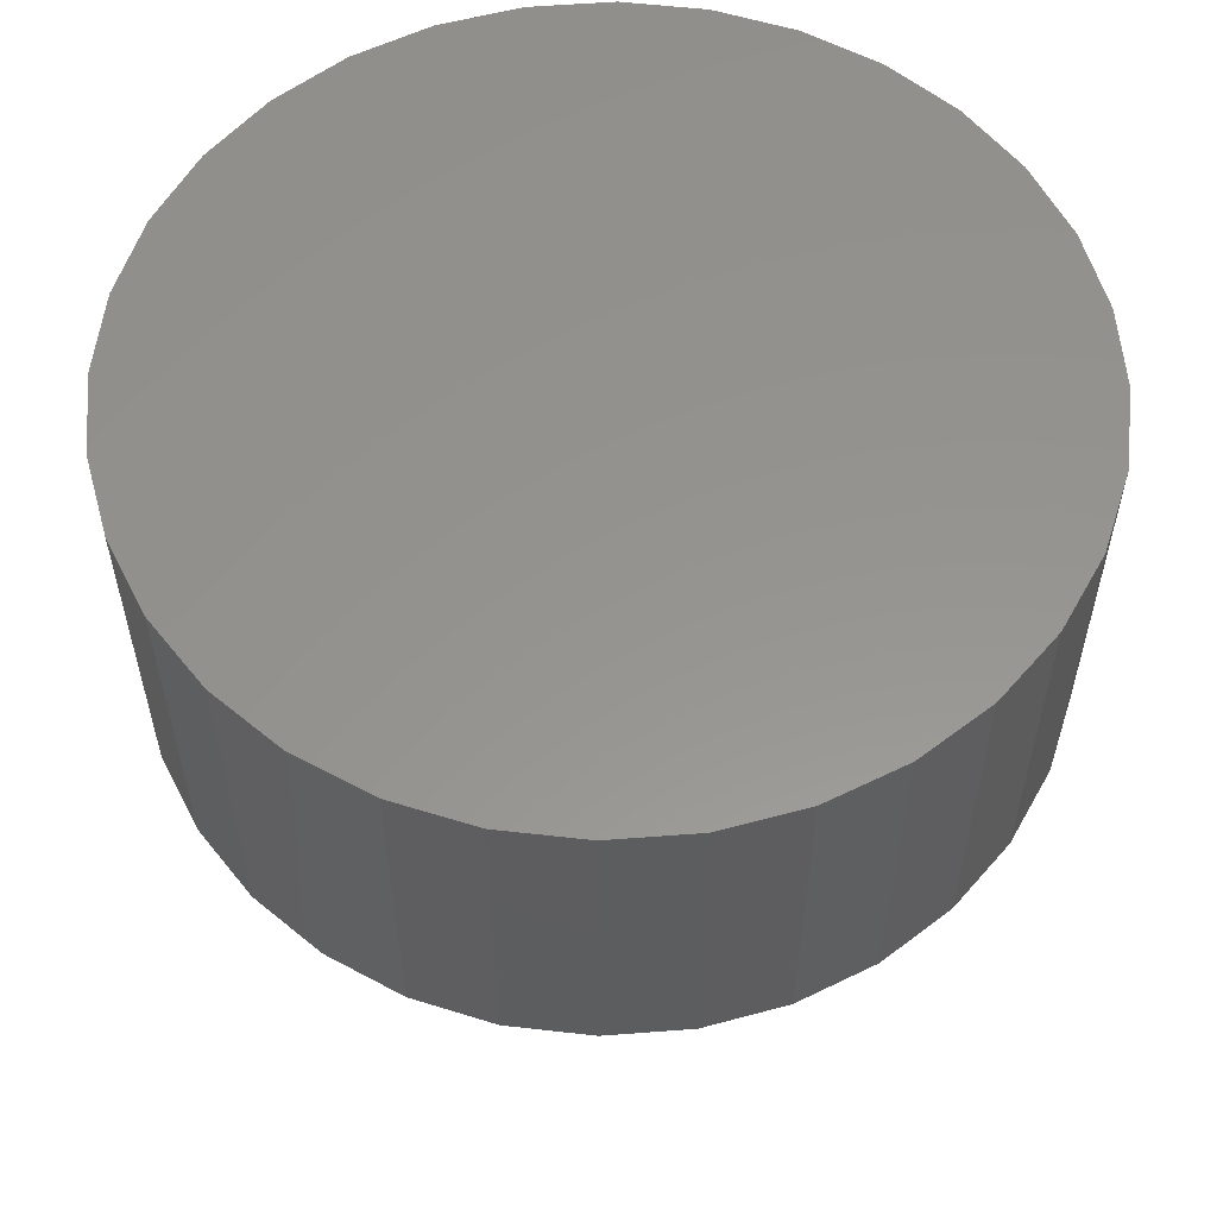
<metadata>
{"format":"stl","ext":"stl","renderer":"f3d","projection":"perspective","resolution":1024,"background":"white","views":[{"elev":57.1,"azim":-133.9,"up":"+Y"}]}
</metadata>
<code>
# stl→obj: 384 verts, 764 faces
v -0.01431 -0.75 0.05872
v 0.009048 -0.75 0.05872
v -0.002632 -0.75 0.05987
v -0.02554 -0.75 0.05531
v 0.02028 -0.75 0.05531
v -0.03589 -0.75 0.04978
v 0.03063 -0.75 0.04978
v -0.04496 -0.75 0.04233
v 0.0397 -0.75 0.04233
v -0.05241 -0.75 0.03326
v 0.04715 -0.75 0.03326
v -0.05794 -0.75 0.02291
v 0.05268 -0.75 0.02291
v 0.05268 -0.75 -0.02291
v -0.05241 -0.75 -0.03326
v 0.04715 -0.75 -0.03326
v -0.04496 -0.75 -0.04233
v 0.0397 -0.75 -0.04233
v -0.03589 -0.75 -0.04978
v 0.03063 -0.75 -0.04978
v -0.02554 -0.75 -0.05531
v 0.02028 -0.75 -0.05531
v -0.01431 -0.75 -0.05872
v 0.009048 -0.75 -0.05872
v -0.002632 -0.75 -0.05987
v 0.05609 -0.75 0.01168
v -0.06135 -0.75 0.01168
v 0.05724 -0.75 -2.77e-17
v -0.0625 -0.75 -1.313e-16
v 0.05609 -0.75 -0.01168
v -0.06135 -0.75 -0.01168
v -0.05794 -0.75 -0.02291
v 0.1197 -0.375 -4.496e-17
v 0.1197 -0.6875 -2.923e-16
v 0.1174 -0.375 -0.02387
v 0.1174 -0.6875 -0.02387
v 0.1104 -0.375 -0.04683
v 0.1104 -0.6875 -0.04683
v 0.09911 -0.375 -0.06798
v 0.09911 -0.6875 -0.06798
v 0.0839 -0.375 -0.08653
v 0.0839 -0.6875 -0.08653
v 0.06535 -0.375 -0.1017
v 0.06535 -0.6875 -0.1017
v 0.0442 -0.375 -0.1131
v 0.0442 -0.6875 -0.1131
v 0.02124 -0.375 -0.12
v 0.02124 -0.6875 -0.12
v -0.002632 -0.375 -0.1224
v -0.002632 -0.6875 -0.1224
v -0.0265 -0.375 -0.12
v -0.0265 -0.6875 -0.12
v -0.04946 -0.375 -0.1131
v -0.04946 -0.6875 -0.1131
v -0.07062 -0.375 -0.1017
v -0.07062 -0.6875 -0.1017
v -0.08916 -0.375 -0.08653
v -0.08916 -0.6875 -0.08653
v -0.1044 -0.375 -0.06798
v -0.1044 -0.6875 -0.06798
v -0.1157 -0.375 -0.04683
v -0.1157 -0.6875 -0.04683
v -0.1226 -0.375 -0.02387
v -0.1226 -0.6875 -0.02387
v -0.125 -0.375 4.496e-17
v -0.125 -0.6875 4.496e-17
v -0.1226 -0.375 0.02387
v -0.1226 -0.6875 0.02387
v -0.1157 -0.375 0.04683
v -0.1157 -0.6875 0.04683
v -0.1044 -0.375 0.06798
v -0.1044 -0.6875 0.06798
v -0.08916 -0.375 0.08653
v -0.08916 -0.6875 0.08653
v -0.07062 -0.375 0.1017
v -0.07062 -0.6875 0.1017
v -0.04946 -0.375 0.1131
v -0.04946 -0.6875 0.1131
v -0.0265 -0.375 0.12
v -0.0265 -0.6875 0.12
v -0.002632 -0.375 0.1224
v -0.002632 -0.6875 0.1224
v 0.02124 -0.375 0.12
v 0.02124 -0.6875 0.12
v 0.0442 -0.375 0.1131
v 0.0442 -0.6875 0.1131
v 0.06535 -0.375 0.1017
v 0.06535 -0.6875 0.1017
v 0.0839 -0.375 0.08653
v 0.0839 -0.6875 0.08653
v 0.09911 -0.375 0.06798
v 0.09911 -0.6875 0.06798
v 0.1104 -0.375 0.04683
v 0.1104 -0.6875 0.04683
v 0.1174 -0.375 0.02387
v 0.1174 -0.6875 0.02387
v -0.07469 -0.7488 2.776e-17
v -0.07331 -0.7488 0.01406
v -0.08642 -0.7452 3.469e-17
v -0.08481 -0.7452 0.01635
v -0.09722 -0.7395 3.469e-17
v -0.09541 -0.7395 0.01845
v -0.1067 -0.7317 3.469e-17
v -0.1047 -0.7317 0.0203
v -0.1145 -0.7222 3.469e-17
v -0.1123 -0.7222 0.02182
v -0.1202 -0.7114 4.163e-17
v -0.118 -0.7114 0.02294
v -0.1238 -0.6997 4.857e-17
v -0.1215 -0.6997 0.02364
v 0.06805 -0.7488 0.01406
v 0.06943 -0.7488 -1.908e-16
v 0.07954 -0.7452 0.01635
v 0.08115 -0.7452 -2.22e-16
v 0.09014 -0.7395 0.01845
v 0.09196 -0.7395 -2.498e-16
v 0.09943 -0.7317 0.0203
v 0.1014 -0.7317 -2.845e-16
v 0.1071 -0.7222 0.02182
v 0.1092 -0.7222 -3.053e-16
v 0.1127 -0.7114 0.02294
v 0.115 -0.7114 -3.192e-16
v 0.1162 -0.6997 0.02364
v 0.1185 -0.6997 -3.331e-16
v 0.06394 -0.7488 0.02758
v 0.07478 -0.7452 0.03206
v 0.08476 -0.7395 0.0362
v 0.09351 -0.7317 0.03982
v 0.1007 -0.7222 0.0428
v 0.106 -0.7114 0.04501
v 0.1093 -0.6997 0.04637
v 0.05729 -0.7488 0.04004
v 0.06703 -0.7452 0.04655
v 0.07602 -0.7395 0.05255
v 0.08389 -0.7317 0.05781
v 0.09036 -0.7222 0.06213
v 0.09516 -0.7114 0.06534
v 0.09812 -0.6997 0.06732
v 0.04832 -0.7488 0.05096
v 0.05661 -0.7452 0.05925
v 0.06425 -0.7395 0.06689
v 0.07095 -0.7317 0.07358
v 0.07645 -0.7222 0.07908
v 0.08053 -0.7114 0.08316
v 0.08305 -0.6997 0.08568
v 0.0374 -0.7488 0.05992
v 0.04392 -0.7452 0.06967
v 0.04992 -0.7395 0.07865
v 0.05518 -0.7317 0.08652
v 0.0595 -0.7222 0.09299
v 0.06271 -0.7114 0.09779
v 0.06469 -0.6997 0.1007
v 0.02495 -0.7488 0.06658
v 0.02943 -0.7452 0.07741
v 0.03357 -0.7395 0.08739
v 0.03719 -0.7317 0.09614
v 0.04017 -0.7222 0.1033
v 0.04238 -0.7114 0.1087
v 0.04374 -0.6997 0.1119
v 0.01143 -0.7488 0.07068
v 0.01371 -0.7452 0.08218
v 0.01582 -0.7395 0.09277
v 0.01767 -0.7317 0.1021
v 0.01919 -0.7222 0.1097
v 0.02031 -0.7114 0.1154
v 0.02101 -0.6997 0.1188
v -0.002632 -0.7488 0.07206
v -0.002632 -0.7452 0.08379
v -0.002632 -0.7395 0.09459
v -0.002632 -0.7317 0.1041
v -0.002632 -0.7222 0.1118
v -0.002632 -0.7114 0.1176
v -0.002632 -0.6997 0.1212
v -0.01669 -0.7488 0.07068
v -0.01898 -0.7452 0.08218
v -0.02109 -0.7395 0.09277
v -0.02293 -0.7317 0.1021
v -0.02445 -0.7222 0.1097
v -0.02558 -0.7114 0.1154
v -0.02627 -0.6997 0.1188
v -0.03021 -0.7488 0.06658
v -0.0347 -0.7452 0.07741
v -0.03883 -0.7395 0.08739
v -0.04245 -0.7317 0.09614
v -0.04543 -0.7222 0.1033
v -0.04764 -0.7114 0.1087
v -0.049 -0.6997 0.1119
v -0.04267 -0.7488 0.05992
v -0.04918 -0.7452 0.06967
v -0.05518 -0.7395 0.07865
v -0.06045 -0.7317 0.08652
v -0.06476 -0.7222 0.09299
v -0.06797 -0.7114 0.09779
v -0.06995 -0.6997 0.1007
v -0.05359 -0.7488 0.05096
v -0.06188 -0.7452 0.05925
v -0.06952 -0.7395 0.06689
v -0.07621 -0.7317 0.07358
v -0.08171 -0.7222 0.07908
v -0.0858 -0.7114 0.08316
v -0.08831 -0.6997 0.08568
v -0.06255 -0.7488 0.04004
v -0.0723 -0.7452 0.04655
v -0.08128 -0.7395 0.05255
v -0.08916 -0.7317 0.05781
v -0.09562 -0.7222 0.06213
v -0.1004 -0.7114 0.06534
v -0.1034 -0.6997 0.06732
v -0.06921 -0.7488 0.02758
v -0.08004 -0.7452 0.03206
v -0.09002 -0.7395 0.0362
v -0.09877 -0.7317 0.03982
v -0.106 -0.7222 0.0428
v -0.1113 -0.7114 0.04501
v -0.1146 -0.6997 0.04637
v 0.06805 -0.7488 -0.01406
v 0.07954 -0.7452 -0.01635
v 0.09014 -0.7395 -0.01845
v 0.09943 -0.7317 -0.0203
v 0.1071 -0.7222 -0.02182
v 0.1127 -0.7114 -0.02294
v 0.1162 -0.6997 -0.02364
v -0.07331 -0.7488 -0.01406
v -0.08481 -0.7452 -0.01635
v -0.09541 -0.7395 -0.01845
v -0.1047 -0.7317 -0.0203
v -0.1123 -0.7222 -0.02182
v -0.118 -0.7114 -0.02294
v -0.1215 -0.6997 -0.02364
v -0.06921 -0.7488 -0.02758
v -0.08004 -0.7452 -0.03206
v -0.09002 -0.7395 -0.0362
v -0.09877 -0.7317 -0.03982
v -0.106 -0.7222 -0.0428
v -0.1113 -0.7114 -0.04501
v -0.1146 -0.6997 -0.04637
v -0.06255 -0.7488 -0.04004
v -0.0723 -0.7452 -0.04655
v -0.08128 -0.7395 -0.05255
v -0.08916 -0.7317 -0.05781
v -0.09562 -0.7222 -0.06213
v -0.1004 -0.7114 -0.06534
v -0.1034 -0.6997 -0.06732
v -0.05359 -0.7488 -0.05096
v -0.06188 -0.7452 -0.05925
v -0.06952 -0.7395 -0.06689
v -0.07621 -0.7317 -0.07358
v -0.08171 -0.7222 -0.07908
v -0.0858 -0.7114 -0.08316
v -0.08831 -0.6997 -0.08568
v -0.04267 -0.7488 -0.05992
v -0.04918 -0.7452 -0.06967
v -0.05518 -0.7395 -0.07865
v -0.06045 -0.7317 -0.08652
v -0.06476 -0.7222 -0.09299
v -0.06797 -0.7114 -0.09779
v -0.06995 -0.6997 -0.1007
v -0.03021 -0.7488 -0.06658
v -0.0347 -0.7452 -0.07741
v -0.03883 -0.7395 -0.08739
v -0.04245 -0.7317 -0.09614
v -0.04543 -0.7222 -0.1033
v -0.04764 -0.7114 -0.1087
v -0.049 -0.6997 -0.1119
v -0.01669 -0.7488 -0.07068
v -0.01898 -0.7452 -0.08218
v -0.02109 -0.7395 -0.09277
v -0.02293 -0.7317 -0.1021
v -0.02445 -0.7222 -0.1097
v -0.02558 -0.7114 -0.1154
v -0.02627 -0.6997 -0.1188
v -0.002632 -0.7488 -0.07206
v -0.002632 -0.7452 -0.08379
v -0.002632 -0.7395 -0.09459
v -0.002632 -0.7317 -0.1041
v -0.002632 -0.7222 -0.1118
v -0.002632 -0.7114 -0.1176
v -0.002632 -0.6997 -0.1212
v 0.01143 -0.7488 -0.07068
v 0.01371 -0.7452 -0.08218
v 0.01582 -0.7395 -0.09277
v 0.01767 -0.7317 -0.1021
v 0.01919 -0.7222 -0.1097
v 0.02031 -0.7114 -0.1154
v 0.02101 -0.6997 -0.1188
v 0.02495 -0.7488 -0.06658
v 0.02943 -0.7452 -0.07741
v 0.03357 -0.7395 -0.08739
v 0.03719 -0.7317 -0.09614
v 0.04017 -0.7222 -0.1033
v 0.04238 -0.7114 -0.1087
v 0.04374 -0.6997 -0.1119
v 0.0374 -0.7488 -0.05992
v 0.04392 -0.7452 -0.06967
v 0.04992 -0.7395 -0.07865
v 0.05518 -0.7317 -0.08652
v 0.0595 -0.7222 -0.09299
v 0.06271 -0.7114 -0.09779
v 0.06469 -0.6997 -0.1007
v 0.04832 -0.7488 -0.05096
v 0.05661 -0.7452 -0.05925
v 0.06425 -0.7395 -0.06689
v 0.07095 -0.7317 -0.07358
v 0.07645 -0.7222 -0.07908
v 0.08053 -0.7114 -0.08316
v 0.08305 -0.6997 -0.08568
v 0.05729 -0.7488 -0.04004
v 0.06703 -0.7452 -0.04655
v 0.07602 -0.7395 -0.05255
v 0.08389 -0.7317 -0.05781
v 0.09036 -0.7222 -0.06213
v 0.09516 -0.7114 -0.06534
v 0.09812 -0.6997 -0.06732
v 0.06394 -0.7488 -0.02758
v 0.07478 -0.7452 -0.03206
v 0.08476 -0.7395 -0.0362
v 0.09351 -0.7317 -0.03982
v 0.1007 -0.7222 -0.0428
v 0.106 -0.7114 -0.04501
v 0.1093 -0.6997 -0.04637
v -0.452 -0.375 0.09087
v 0.4617 -0.375 0.09087
v 0.4352 -0.375 0.1782
v 0.3921 -0.375 0.2588
v 0.3342 -0.375 0.3294
v 0.2636 -0.375 0.3873
v 0.1831 -0.375 0.4303
v 0.09572 -0.375 0.4568
v 0.004852 -0.375 0.4658
v -0.08602 -0.375 0.4568
v -0.1734 -0.375 0.4303
v -0.2539 -0.375 0.3873
v -0.3245 -0.375 0.3294
v -0.3824 -0.375 0.2588
v -0.4255 -0.375 0.1782
v -0.4609 -0.375 5.704e-17
v -0.452 -0.375 -0.09087
v -0.4255 -0.375 -0.1782
v -0.3824 -0.375 -0.2588
v -0.3245 -0.375 -0.3294
v -0.2539 -0.375 -0.3873
v -0.1734 -0.375 -0.4303
v -0.08602 -0.375 -0.4568
v 0.004852 -0.375 -0.4658
v 0.09572 -0.375 -0.4568
v 0.1831 -0.375 -0.4303
v 0.2636 -0.375 -0.3873
v 0.3342 -0.375 -0.3294
v 0.3921 -0.375 -0.2588
v 0.4352 -0.375 -0.1782
v 0.4706 -0.375 -5.704e-17
v 0.4617 -0.375 -0.09087
v 0.004852 2.776e-17 0.4658
v 0.09572 3.28e-17 0.4568
v -0.08602 2.271e-17 0.4568
v 0.004852 2.776e-17 -0.4658
v -0.08602 2.271e-17 -0.4568
v 0.09572 3.28e-17 -0.4568
v -0.1734 1.786e-17 -0.4303
v 0.1831 3.765e-17 -0.4303
v -0.2539 1.339e-17 -0.3873
v 0.2636 4.212e-17 -0.3873
v -0.3245 9.472e-18 -0.3294
v 0.3342 4.604e-17 -0.3294
v -0.3824 6.257e-18 -0.2588
v 0.3921 4.925e-17 -0.2588
v -0.4255 3.867e-18 -0.1782
v 0.4352 5.164e-17 -0.1782
v -0.452 2.396e-18 -0.09087
v 0.4617 5.312e-17 -0.09087
v -0.4609 1.899e-18 5.704e-17
v 0.4706 5.361e-17 -5.704e-17
v -0.452 2.396e-18 0.09087
v 0.4617 5.312e-17 0.09087
v -0.4255 3.867e-18 0.1782
v 0.4352 5.164e-17 0.1782
v -0.3824 6.257e-18 0.2588
v 0.3921 4.925e-17 0.2588
v -0.3245 9.472e-18 0.3294
v 0.3342 4.604e-17 0.3294
v -0.2539 1.339e-17 0.3873
v 0.2636 4.212e-17 0.3873
v -0.1734 1.786e-17 0.4303
v 0.1831 3.765e-17 0.4303
f 1 2 3
f 2 1 4
f 2 4 5
f 5 4 6
f 5 6 7
f 7 6 8
f 7 8 9
f 9 8 10
f 9 10 11
f 11 10 12
f 11 12 13
f 14 15 16
f 16 15 17
f 16 17 18
f 18 17 19
f 18 19 20
f 20 19 21
f 20 21 22
f 22 21 23
f 22 23 24
f 24 23 25
f 13 12 26
f 26 12 27
f 26 27 28
f 28 27 29
f 28 29 30
f 30 29 31
f 30 31 14
f 14 31 32
f 14 32 15
f 33 34 35
f 35 34 36
f 35 36 37
f 37 36 38
f 37 38 39
f 39 38 40
f 39 40 41
f 41 40 42
f 41 42 43
f 43 42 44
f 43 44 45
f 45 44 46
f 45 46 47
f 47 46 48
f 47 48 49
f 49 48 50
f 49 50 51
f 51 50 52
f 51 52 53
f 53 52 54
f 53 54 55
f 55 54 56
f 55 56 57
f 57 56 58
f 57 58 59
f 59 58 60
f 59 60 61
f 61 60 62
f 61 62 63
f 63 62 64
f 63 64 65
f 65 64 66
f 65 66 67
f 67 66 68
f 67 68 69
f 69 68 70
f 69 70 71
f 71 70 72
f 71 72 73
f 73 72 74
f 73 74 75
f 75 74 76
f 75 76 77
f 77 76 78
f 77 78 79
f 79 78 80
f 79 80 81
f 81 80 82
f 81 82 83
f 83 82 84
f 83 84 85
f 85 84 86
f 85 86 87
f 87 86 88
f 87 88 89
f 89 88 90
f 89 90 91
f 91 90 92
f 91 92 93
f 93 92 94
f 93 94 95
f 95 94 96
f 95 96 33
f 33 96 34
f 29 27 97
f 97 27 98
f 97 98 99
f 99 98 100
f 99 100 101
f 101 100 102
f 101 102 103
f 103 102 104
f 103 104 105
f 105 104 106
f 105 106 107
f 107 106 108
f 107 108 109
f 109 108 110
f 109 110 66
f 66 110 68
f 26 28 111
f 111 28 112
f 111 112 113
f 113 112 114
f 113 114 115
f 115 114 116
f 115 116 117
f 117 116 118
f 117 118 119
f 119 118 120
f 119 120 121
f 121 120 122
f 121 122 123
f 123 122 124
f 123 124 96
f 96 124 34
f 13 26 125
f 125 26 111
f 125 111 126
f 126 111 113
f 126 113 127
f 127 113 115
f 127 115 128
f 128 115 117
f 128 117 129
f 129 117 119
f 129 119 130
f 130 119 121
f 130 121 131
f 131 121 123
f 131 123 94
f 94 123 96
f 11 13 132
f 132 13 125
f 132 125 133
f 133 125 126
f 133 126 134
f 134 126 127
f 134 127 135
f 135 127 128
f 135 128 136
f 136 128 129
f 136 129 137
f 137 129 130
f 137 130 138
f 138 130 131
f 138 131 92
f 92 131 94
f 9 11 139
f 139 11 132
f 139 132 140
f 140 132 133
f 140 133 141
f 141 133 134
f 141 134 142
f 142 134 135
f 142 135 143
f 143 135 136
f 143 136 144
f 144 136 137
f 144 137 145
f 145 137 138
f 145 138 90
f 90 138 92
f 7 9 146
f 146 9 139
f 146 139 147
f 147 139 140
f 147 140 148
f 148 140 141
f 148 141 149
f 149 141 142
f 149 142 150
f 150 142 143
f 150 143 151
f 151 143 144
f 151 144 152
f 152 144 145
f 152 145 88
f 88 145 90
f 5 7 153
f 153 7 146
f 153 146 154
f 154 146 147
f 154 147 155
f 155 147 148
f 155 148 156
f 156 148 149
f 156 149 157
f 157 149 150
f 157 150 158
f 158 150 151
f 158 151 159
f 159 151 152
f 159 152 86
f 86 152 88
f 2 5 160
f 160 5 153
f 160 153 161
f 161 153 154
f 161 154 162
f 162 154 155
f 162 155 163
f 163 155 156
f 163 156 164
f 164 156 157
f 164 157 165
f 165 157 158
f 165 158 166
f 166 158 159
f 166 159 84
f 84 159 86
f 3 2 167
f 167 2 160
f 167 160 168
f 168 160 161
f 168 161 169
f 169 161 162
f 169 162 170
f 170 162 163
f 170 163 171
f 171 163 164
f 171 164 172
f 172 164 165
f 172 165 173
f 173 165 166
f 173 166 82
f 82 166 84
f 1 3 174
f 174 3 167
f 174 167 175
f 175 167 168
f 175 168 176
f 176 168 169
f 176 169 177
f 177 169 170
f 177 170 178
f 178 170 171
f 178 171 179
f 179 171 172
f 179 172 180
f 180 172 173
f 180 173 80
f 80 173 82
f 4 1 181
f 181 1 174
f 181 174 182
f 182 174 175
f 182 175 183
f 183 175 176
f 183 176 184
f 184 176 177
f 184 177 185
f 185 177 178
f 185 178 186
f 186 178 179
f 186 179 187
f 187 179 180
f 187 180 78
f 78 180 80
f 6 4 188
f 188 4 181
f 188 181 189
f 189 181 182
f 189 182 190
f 190 182 183
f 190 183 191
f 191 183 184
f 191 184 192
f 192 184 185
f 192 185 193
f 193 185 186
f 193 186 194
f 194 186 187
f 194 187 76
f 76 187 78
f 8 6 195
f 195 6 188
f 195 188 196
f 196 188 189
f 196 189 197
f 197 189 190
f 197 190 198
f 198 190 191
f 198 191 199
f 199 191 192
f 199 192 200
f 200 192 193
f 200 193 201
f 201 193 194
f 201 194 74
f 74 194 76
f 10 8 202
f 202 8 195
f 202 195 203
f 203 195 196
f 203 196 204
f 204 196 197
f 204 197 205
f 205 197 198
f 205 198 206
f 206 198 199
f 206 199 207
f 207 199 200
f 207 200 208
f 208 200 201
f 208 201 72
f 72 201 74
f 12 10 209
f 209 10 202
f 209 202 210
f 210 202 203
f 210 203 211
f 211 203 204
f 211 204 212
f 212 204 205
f 212 205 213
f 213 205 206
f 213 206 214
f 214 206 207
f 214 207 215
f 215 207 208
f 215 208 70
f 70 208 72
f 27 12 98
f 98 12 209
f 98 209 100
f 100 209 210
f 100 210 102
f 102 210 211
f 102 211 104
f 104 211 212
f 104 212 106
f 106 212 213
f 106 213 108
f 108 213 214
f 108 214 110
f 110 214 215
f 110 215 68
f 68 215 70
f 28 30 112
f 112 30 216
f 112 216 114
f 114 216 217
f 114 217 116
f 116 217 218
f 116 218 118
f 118 218 219
f 118 219 120
f 120 219 220
f 120 220 122
f 122 220 221
f 122 221 124
f 124 221 222
f 124 222 34
f 34 222 36
f 31 29 223
f 223 29 97
f 223 97 224
f 224 97 99
f 224 99 225
f 225 99 101
f 225 101 226
f 226 101 103
f 226 103 227
f 227 103 105
f 227 105 228
f 228 105 107
f 228 107 229
f 229 107 109
f 229 109 64
f 64 109 66
f 32 31 230
f 230 31 223
f 230 223 231
f 231 223 224
f 231 224 232
f 232 224 225
f 232 225 233
f 233 225 226
f 233 226 234
f 234 226 227
f 234 227 235
f 235 227 228
f 235 228 236
f 236 228 229
f 236 229 62
f 62 229 64
f 15 32 237
f 237 32 230
f 237 230 238
f 238 230 231
f 238 231 239
f 239 231 232
f 239 232 240
f 240 232 233
f 240 233 241
f 241 233 234
f 241 234 242
f 242 234 235
f 242 235 243
f 243 235 236
f 243 236 60
f 60 236 62
f 17 15 244
f 244 15 237
f 244 237 245
f 245 237 238
f 245 238 246
f 246 238 239
f 246 239 247
f 247 239 240
f 247 240 248
f 248 240 241
f 248 241 249
f 249 241 242
f 249 242 250
f 250 242 243
f 250 243 58
f 58 243 60
f 19 17 251
f 251 17 244
f 251 244 252
f 252 244 245
f 252 245 253
f 253 245 246
f 253 246 254
f 254 246 247
f 254 247 255
f 255 247 248
f 255 248 256
f 256 248 249
f 256 249 257
f 257 249 250
f 257 250 56
f 56 250 58
f 21 19 258
f 258 19 251
f 258 251 259
f 259 251 252
f 259 252 260
f 260 252 253
f 260 253 261
f 261 253 254
f 261 254 262
f 262 254 255
f 262 255 263
f 263 255 256
f 263 256 264
f 264 256 257
f 264 257 54
f 54 257 56
f 23 21 265
f 265 21 258
f 265 258 266
f 266 258 259
f 266 259 267
f 267 259 260
f 267 260 268
f 268 260 261
f 268 261 269
f 269 261 262
f 269 262 270
f 270 262 263
f 270 263 271
f 271 263 264
f 271 264 52
f 52 264 54
f 25 23 272
f 272 23 265
f 272 265 273
f 273 265 266
f 273 266 274
f 274 266 267
f 274 267 275
f 275 267 268
f 275 268 276
f 276 268 269
f 276 269 277
f 277 269 270
f 277 270 278
f 278 270 271
f 278 271 50
f 50 271 52
f 24 25 279
f 279 25 272
f 279 272 280
f 280 272 273
f 280 273 281
f 281 273 274
f 281 274 282
f 282 274 275
f 282 275 283
f 283 275 276
f 283 276 284
f 284 276 277
f 284 277 285
f 285 277 278
f 285 278 48
f 48 278 50
f 22 24 286
f 286 24 279
f 286 279 287
f 287 279 280
f 287 280 288
f 288 280 281
f 288 281 289
f 289 281 282
f 289 282 290
f 290 282 283
f 290 283 291
f 291 283 284
f 291 284 292
f 292 284 285
f 292 285 46
f 46 285 48
f 20 22 293
f 293 22 286
f 293 286 294
f 294 286 287
f 294 287 295
f 295 287 288
f 295 288 296
f 296 288 289
f 296 289 297
f 297 289 290
f 297 290 298
f 298 290 291
f 298 291 299
f 299 291 292
f 299 292 44
f 44 292 46
f 18 20 300
f 300 20 293
f 300 293 301
f 301 293 294
f 301 294 302
f 302 294 295
f 302 295 303
f 303 295 296
f 303 296 304
f 304 296 297
f 304 297 305
f 305 297 298
f 305 298 306
f 306 298 299
f 306 299 42
f 42 299 44
f 16 18 307
f 307 18 300
f 307 300 308
f 308 300 301
f 308 301 309
f 309 301 302
f 309 302 310
f 310 302 303
f 310 303 311
f 311 303 304
f 311 304 312
f 312 304 305
f 312 305 313
f 313 305 306
f 313 306 40
f 40 306 42
f 14 16 314
f 314 16 307
f 314 307 315
f 315 307 308
f 315 308 316
f 316 308 309
f 316 309 317
f 317 309 310
f 317 310 318
f 318 310 311
f 318 311 319
f 319 311 312
f 319 312 320
f 320 312 313
f 320 313 38
f 38 313 40
f 30 14 216
f 216 14 314
f 216 314 217
f 217 314 315
f 217 315 218
f 218 315 316
f 218 316 219
f 219 316 317
f 219 317 220
f 220 317 318
f 220 318 221
f 221 318 319
f 221 319 222
f 222 319 320
f 222 320 36
f 36 320 38
f 75 77 321
f 75 321 73
f 87 89 322
f 81 83 323
f 81 323 324
f 81 324 325
f 81 325 326
f 81 326 327
f 81 327 328
f 81 328 329
f 81 329 330
f 81 330 331
f 81 331 332
f 81 332 333
f 81 333 334
f 81 334 335
f 335 321 77
f 335 77 79
f 335 79 81
f 336 65 67
f 336 67 69
f 336 69 71
f 336 71 73
f 336 73 321
f 337 338 55
f 337 55 57
f 337 57 59
f 337 59 61
f 337 61 63
f 337 63 65
f 337 65 336
f 49 338 339
f 49 339 340
f 49 340 341
f 49 341 342
f 49 342 343
f 49 343 344
f 49 344 345
f 49 345 346
f 49 346 347
f 49 347 348
f 49 348 349
f 49 349 350
f 338 49 51
f 338 51 53
f 338 53 55
f 351 322 89
f 351 89 91
f 351 91 93
f 351 93 95
f 351 95 33
f 351 33 35
f 351 35 352
f 352 35 37
f 352 37 39
f 352 39 41
f 352 41 43
f 352 43 350
f 350 43 45
f 350 45 47
f 350 47 49
f 87 322 85
f 85 322 323
f 85 323 83
f 353 354 355
f 356 357 358
f 358 357 359
f 358 359 360
f 360 359 361
f 360 361 362
f 362 361 363
f 362 363 364
f 364 363 365
f 364 365 366
f 366 365 367
f 366 367 368
f 368 367 369
f 368 369 370
f 370 369 371
f 370 371 372
f 372 371 373
f 372 373 374
f 374 373 375
f 374 375 376
f 376 375 377
f 376 377 378
f 378 377 379
f 378 379 380
f 380 379 381
f 380 381 382
f 382 381 383
f 382 383 384
f 384 383 355
f 384 355 354
f 372 351 370
f 370 351 352
f 370 352 368
f 368 352 350
f 368 350 366
f 366 350 349
f 366 349 364
f 364 349 348
f 364 348 362
f 362 348 347
f 362 347 360
f 360 347 346
f 360 346 358
f 358 346 345
f 358 345 356
f 356 345 344
f 356 344 357
f 357 344 343
f 357 343 359
f 359 343 342
f 359 342 361
f 361 342 341
f 361 341 363
f 363 341 340
f 363 340 365
f 365 340 339
f 365 339 367
f 367 339 338
f 367 338 369
f 369 338 337
f 369 337 371
f 371 337 336
f 371 336 373
f 373 336 321
f 373 321 375
f 375 321 335
f 375 335 377
f 377 335 334
f 377 334 379
f 379 334 333
f 379 333 381
f 381 333 332
f 381 332 383
f 383 332 331
f 383 331 355
f 355 331 330
f 355 330 353
f 353 330 329
f 353 329 354
f 354 329 328
f 354 328 384
f 384 328 327
f 384 327 382
f 382 327 326
f 382 326 380
f 380 326 325
f 380 325 378
f 378 325 324
f 378 324 376
f 376 324 323
f 376 323 374
f 374 323 322
f 374 322 372
f 372 322 351

</code>
